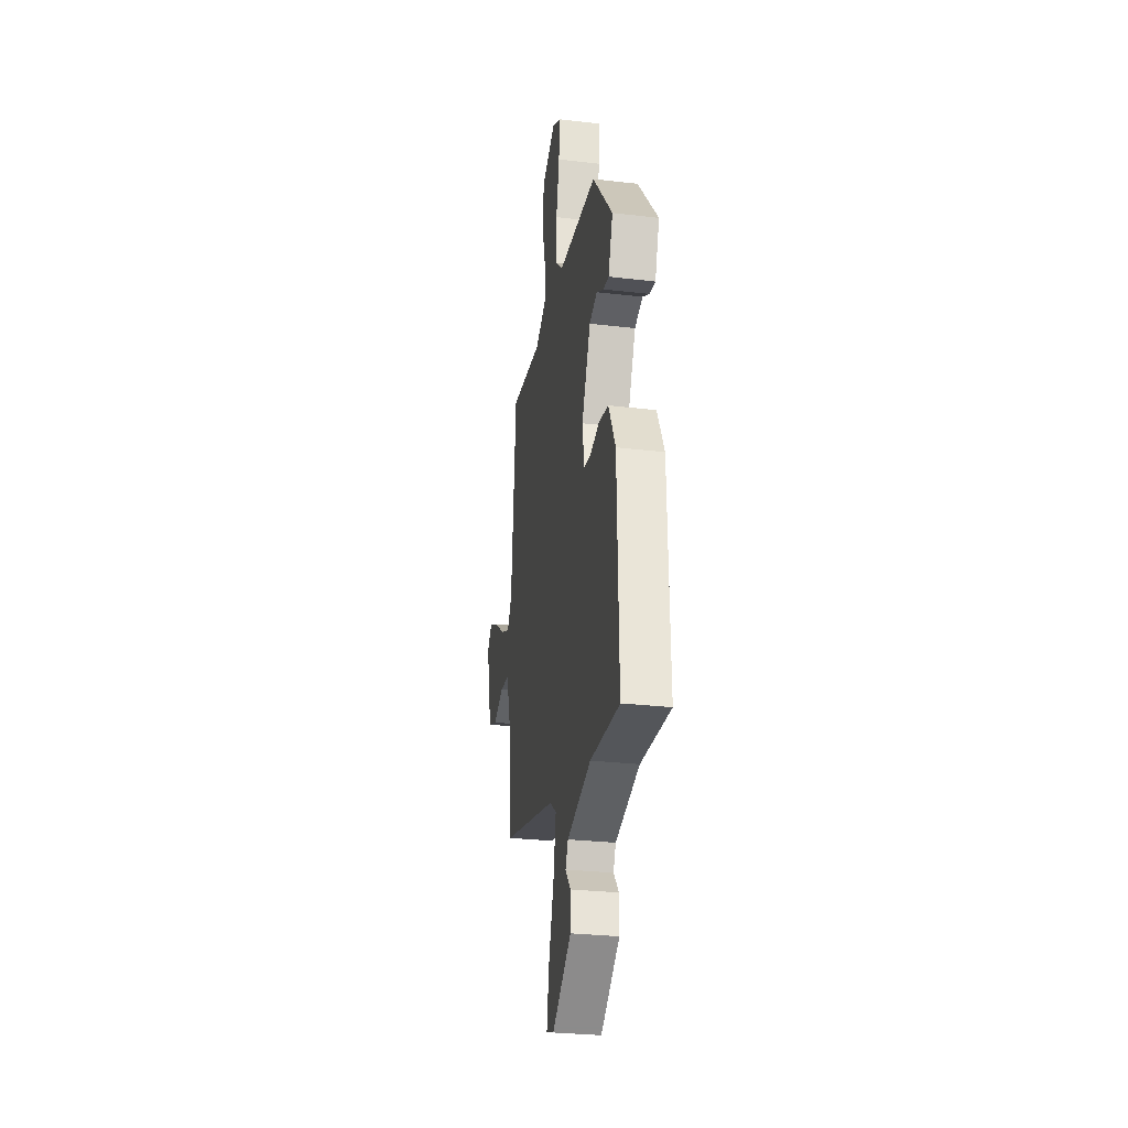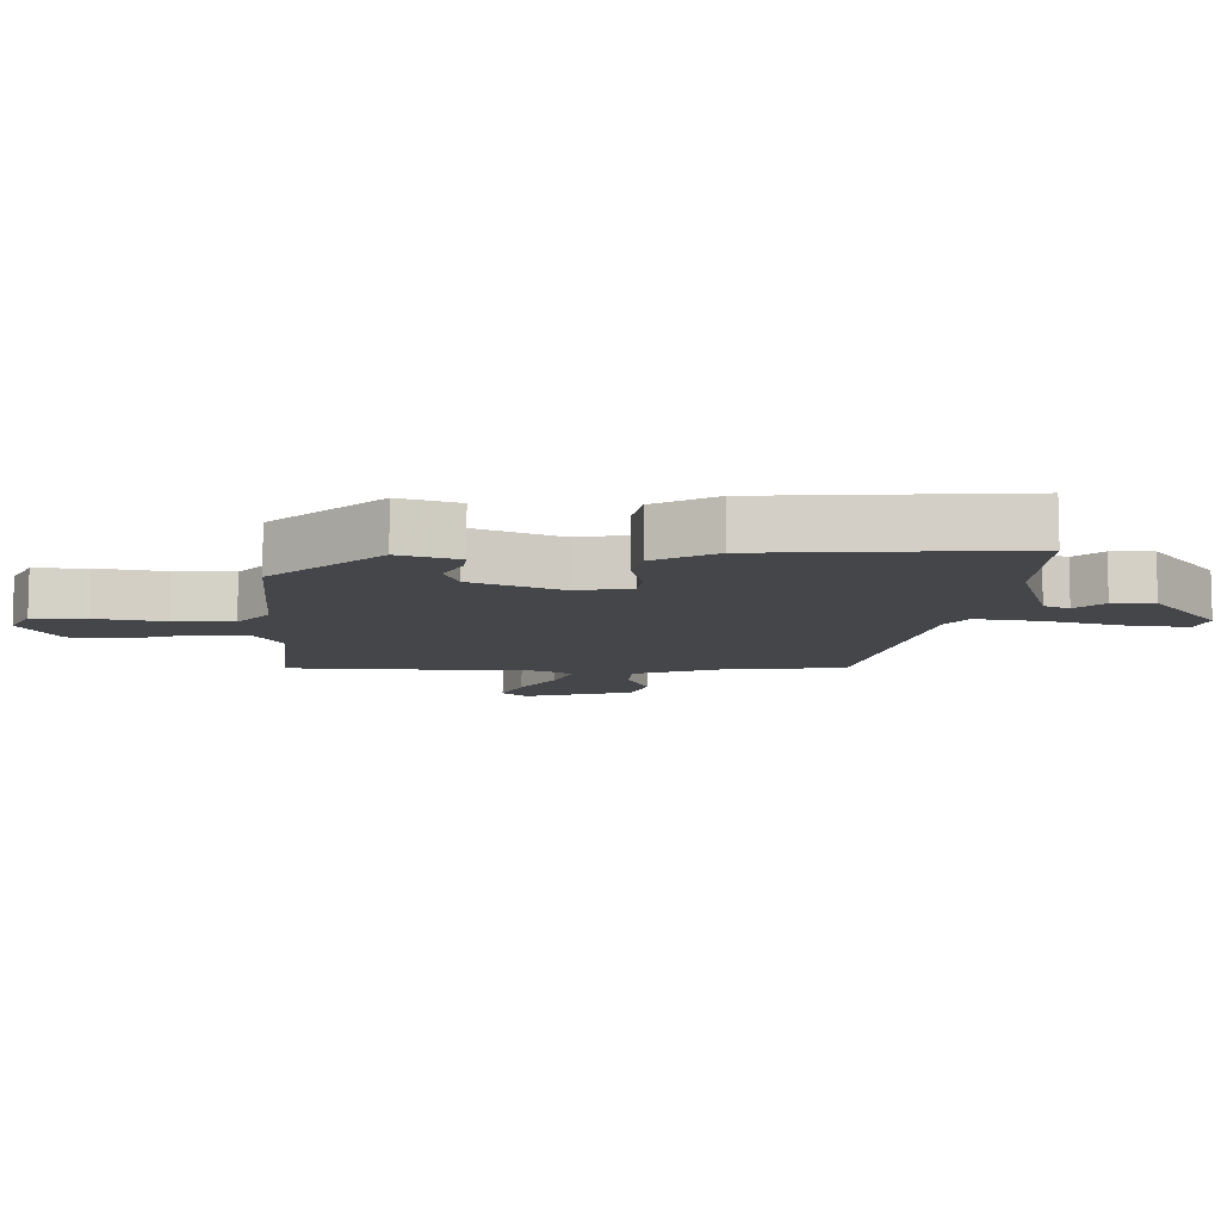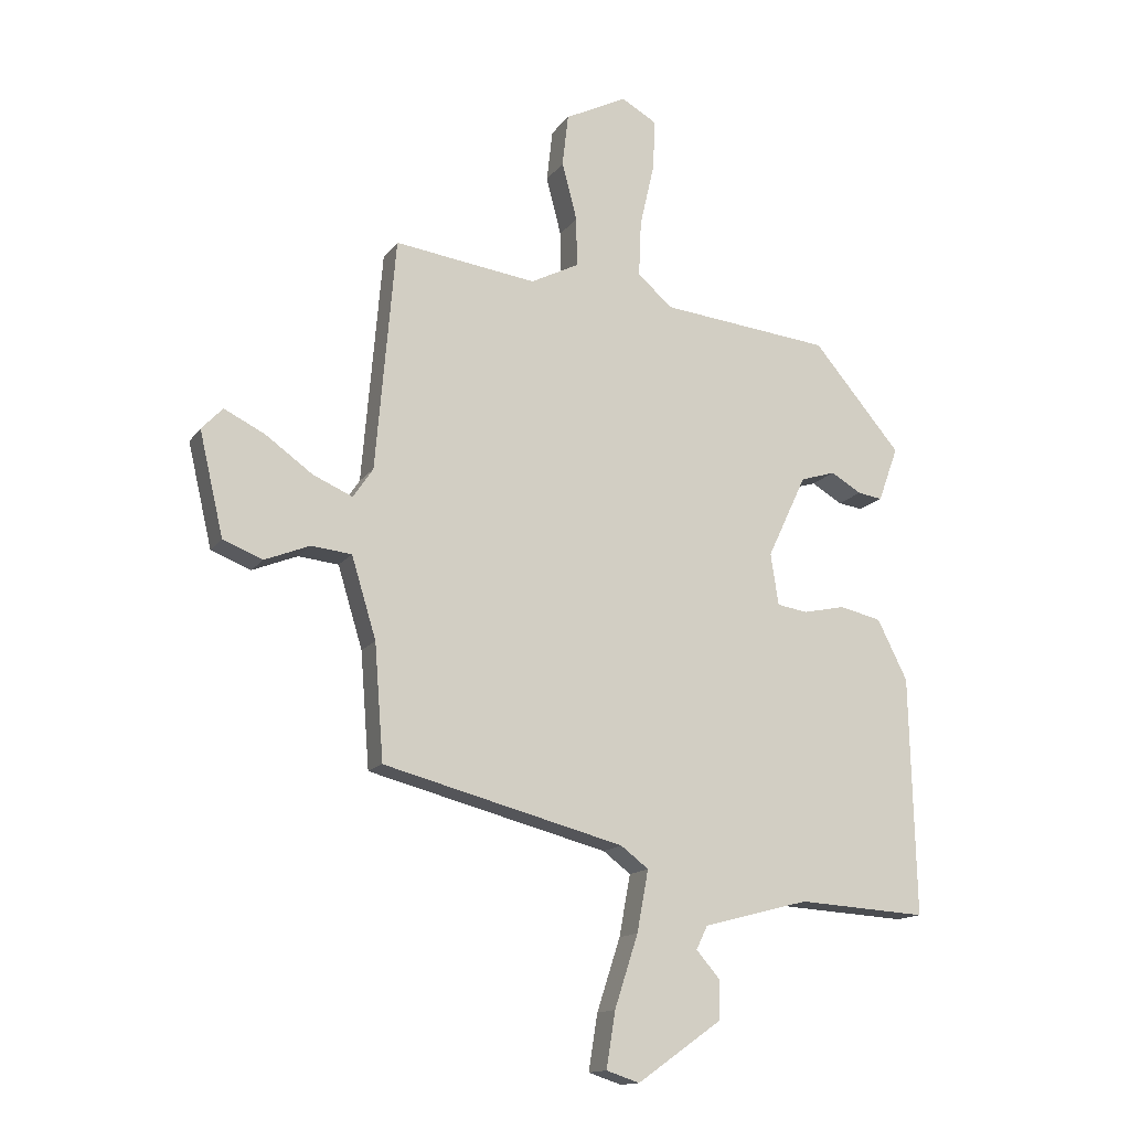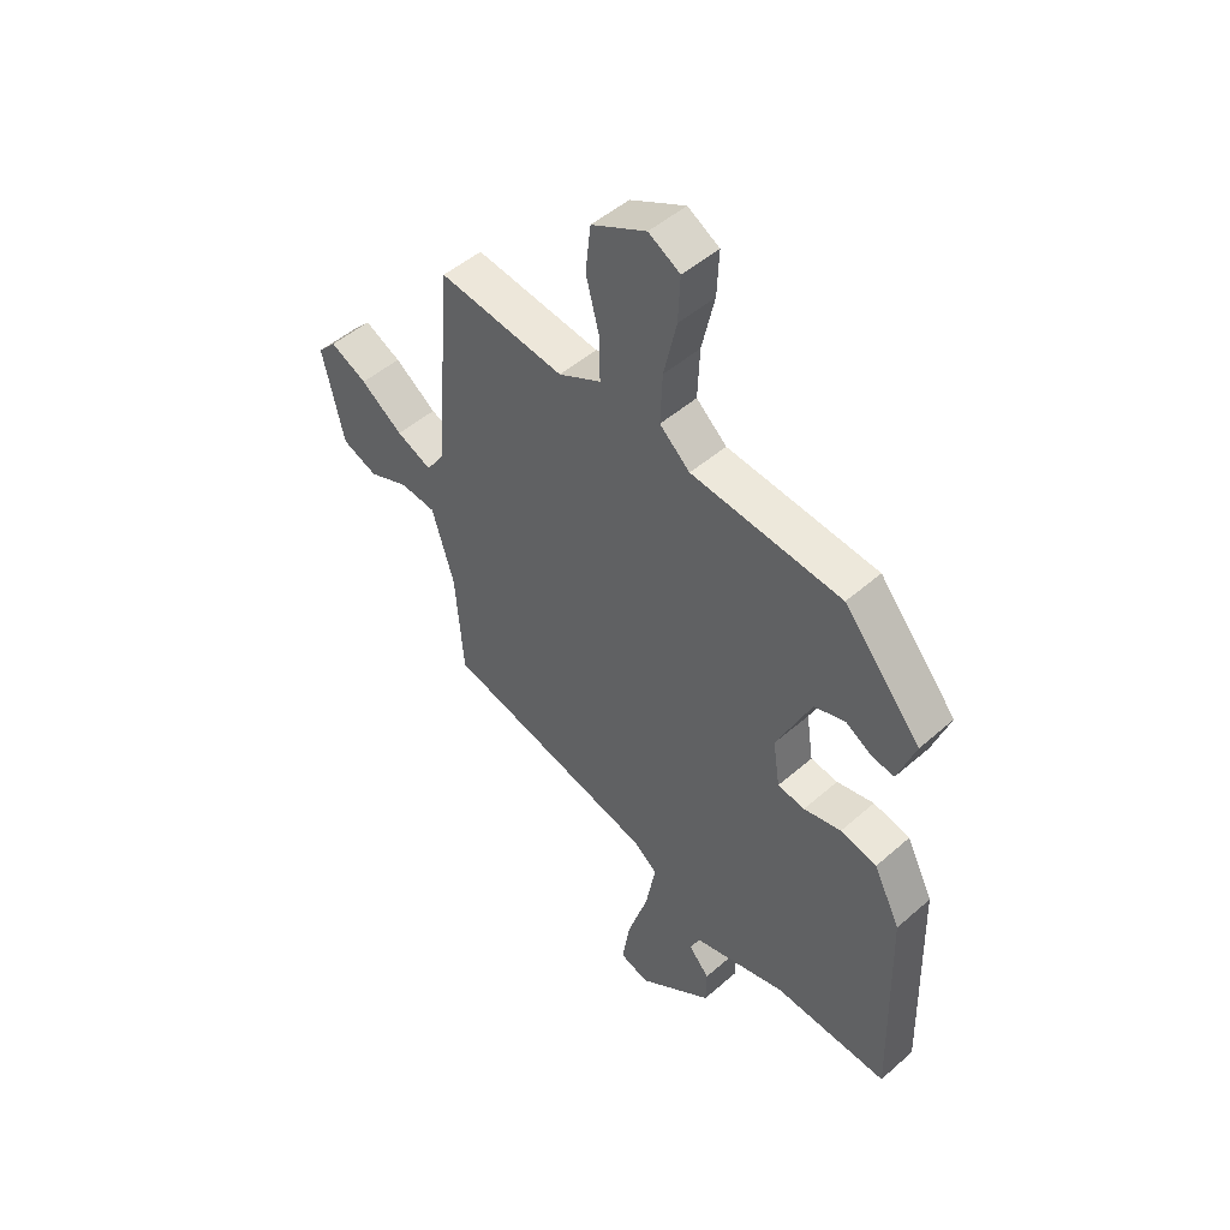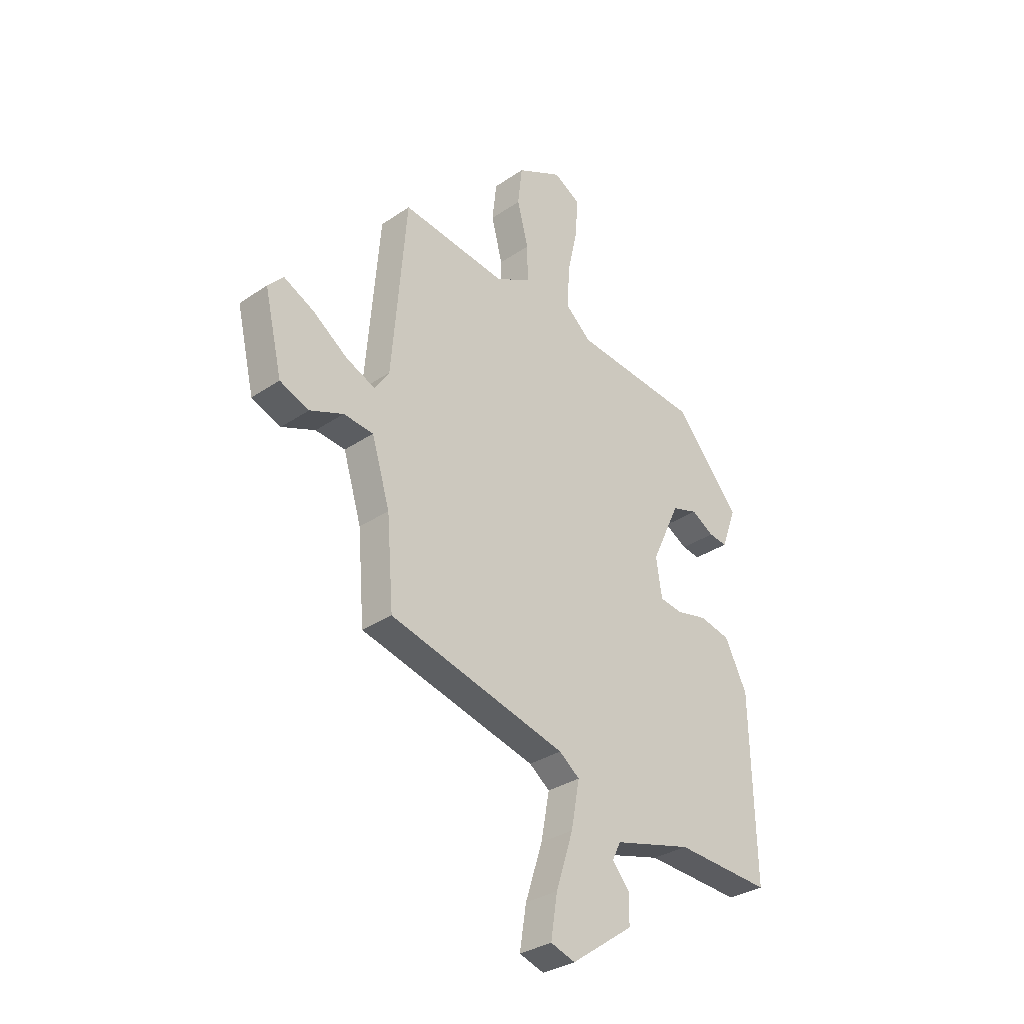
<metadata>
{"format":"obj","ext":"obj","renderer":"f3d","projection":"perspective","resolution":1024,"background":"white","views":[{"elev":-28.7,"azim":80.0,"up":"+Z"},{"elev":-9.7,"azim":90.9,"up":"+Y"},{"elev":-14.4,"azim":-22.6,"up":"+Z"},{"elev":48.7,"azim":45.7,"up":"+Z"},{"elev":-31.9,"azim":-46.2,"up":"+Z"}]}
</metadata>
<code>
v 0.481 0.07 -0.545
v 0.266 0.07 -0.532
v 0.09 0.07 -0.578
v 0.071 0.07 -0.617
v 0.11 0.07 -0.662
v 0.109 0.07 -0.727
v -0.031 0.07 -0.826
v -0.086 0.07 -0.808
v -0.071 0.07 -0.715
v -0.032 0.07 -0.595
v -0.013 0.07 -0.493
v -0.059 0.07 -0.458
v -0.459 0.07 -0.354
v -0.474 0.07 -0.162
v -0.515 0.07 -0.027
v -0.582 0.07 -0.02
v -0.657 0.07 -0.05
v -0.723 0.07 -0.024
v -0.763 0.07 0.148
v -0.728 0.07 0.185
v -0.66 0.07 0.151
v -0.582 0.07 0.095
v -0.516 0.07 0.066
v -0.483 0.07 0.115
v -0.45 0.07 0.502
v -0.214 0.07 0.47
v -0.134 0.07 0.511
v -0.135 0.07 0.593
v -0.16 0.07 0.689
v -0.15 0.07 0.776
v -0.047 0.07 0.828
v 0.012 0.07 0.794
v 0.008 0.07 0.71
v -0.016 0.07 0.605
v -0.02 0.07 0.512
v 0.037 0.07 0.461
v 0.32 0.07 0.431
v 0.466 0.07 0.258
v 0.433 0.07 0.167
v 0.392 0.07 0.173
v 0.341 0.07 0.203
v 0.283 0.07 0.185
v 0.218 0.07 0.047
v 0.231 0.07 -0.039
v 0.282 0.07 -0.047
v 0.352 0.07 -0.032
v 0.421 0.07 -0.048
v 0.471 0.07 -0.148
v 0.481 0 -0.545
v 0.266 0 -0.532
v 0.09 0 -0.578
v 0.071 0 -0.617
v 0.11 0 -0.662
v 0.109 0 -0.727
v -0.031 0 -0.826
v -0.086 0 -0.808
v -0.071 0 -0.715
v -0.032 0 -0.595
v -0.013 0 -0.493
v -0.059 0 -0.458
v -0.459 0 -0.354
v -0.474 0 -0.162
v -0.515 0 -0.027
v -0.582 0 -0.02
v -0.657 0 -0.05
v -0.723 0 -0.024
v -0.763 0 0.148
v -0.728 0 0.185
v -0.66 0 0.151
v -0.582 0 0.095
v -0.516 0 0.066
v -0.483 0 0.115
v -0.45 0 0.502
v -0.214 0 0.47
v -0.134 0 0.511
v -0.135 0 0.593
v -0.16 0 0.689
v -0.15 0 0.776
v -0.047 0 0.828
v 0.012 0 0.794
v 0.008 0 0.71
v -0.016 0 0.605
v -0.02 0 0.512
v 0.037 0 0.461
v 0.32 0 0.431
v 0.466 0 0.258
v 0.433 0 0.167
v 0.392 0 0.173
v 0.341 0 0.203
v 0.283 0 0.185
v 0.218 0 0.047
v 0.231 0 -0.039
v 0.282 0 -0.047
v 0.352 0 -0.032
v 0.421 0 -0.048
v 0.471 0 -0.148
f 48 1 2
f 47 48 2
f 46 47 2
f 45 46 2
f 44 45 2 3
f 43 44 3 4
f 39 40 41
f 38 39 41
f 37 38 41
f 36 37 41
f 36 41 42
f 35 36 42 43
f 32 33 34
f 31 32 34
f 30 31 34
f 29 30 34
f 28 29 34
f 27 28 34 35
f 35 43 4
f 27 35 4
f 26 27 4
f 20 21 22
f 19 20 22
f 18 19 22
f 17 18 22
f 16 17 22
f 15 16 22 23
f 14 15 23 24
f 24 25 26
f 14 24 26
f 13 14 26
f 12 13 26
f 8 9 10
f 7 8 10
f 6 7 10
f 5 6 10
f 4 5 10
f 11 12 26
f 11 26 4
f 4 10 11
f 50 49 96
f 50 96 95
f 50 95 94
f 50 94 93
f 51 50 93 92
f 52 51 92 91
f 89 88 87
f 89 87 86
f 89 86 85
f 89 85 84
f 90 89 84
f 91 90 84 83
f 82 81 80
f 82 80 79
f 82 79 78
f 82 78 77
f 82 77 76
f 83 82 76 75
f 52 91 83
f 52 83 75
f 52 75 74
f 70 69 68
f 70 68 67
f 70 67 66
f 70 66 65
f 70 65 64
f 71 70 64 63
f 72 71 63 62
f 74 73 72
f 74 72 62
f 74 62 61
f 74 61 60
f 58 57 56
f 58 56 55
f 58 55 54
f 58 54 53
f 58 53 52
f 74 60 59
f 52 74 59
f 59 58 52
f 1 49 50 2
f 2 50 51 3
f 3 51 52 4
f 4 52 53 5
f 5 53 54 6
f 6 54 55 7
f 7 55 56 8
f 8 56 57 9
f 9 57 58 10
f 10 58 59 11
f 11 59 60 12
f 12 60 61 13
f 13 61 62 14
f 14 62 63 15
f 15 63 64 16
f 16 64 65 17
f 17 65 66 18
f 18 66 67 19
f 19 67 68 20
f 20 68 69 21
f 21 69 70 22
f 22 70 71 23
f 23 71 72 24
f 24 72 73 25
f 25 73 74 26
f 26 74 75 27
f 27 75 76 28
f 28 76 77 29
f 29 77 78 30
f 30 78 79 31
f 31 79 80 32
f 32 80 81 33
f 33 81 82 34
f 34 82 83 35
f 35 83 84 36
f 36 84 85 37
f 37 85 86 38
f 38 86 87 39
f 39 87 88 40
f 40 88 89 41
f 41 89 90 42
f 42 90 91 43
f 43 91 92 44
f 44 92 93 45
f 45 93 94 46
f 46 94 95 47
f 47 95 96 48
f 48 96 49 1

</code>
